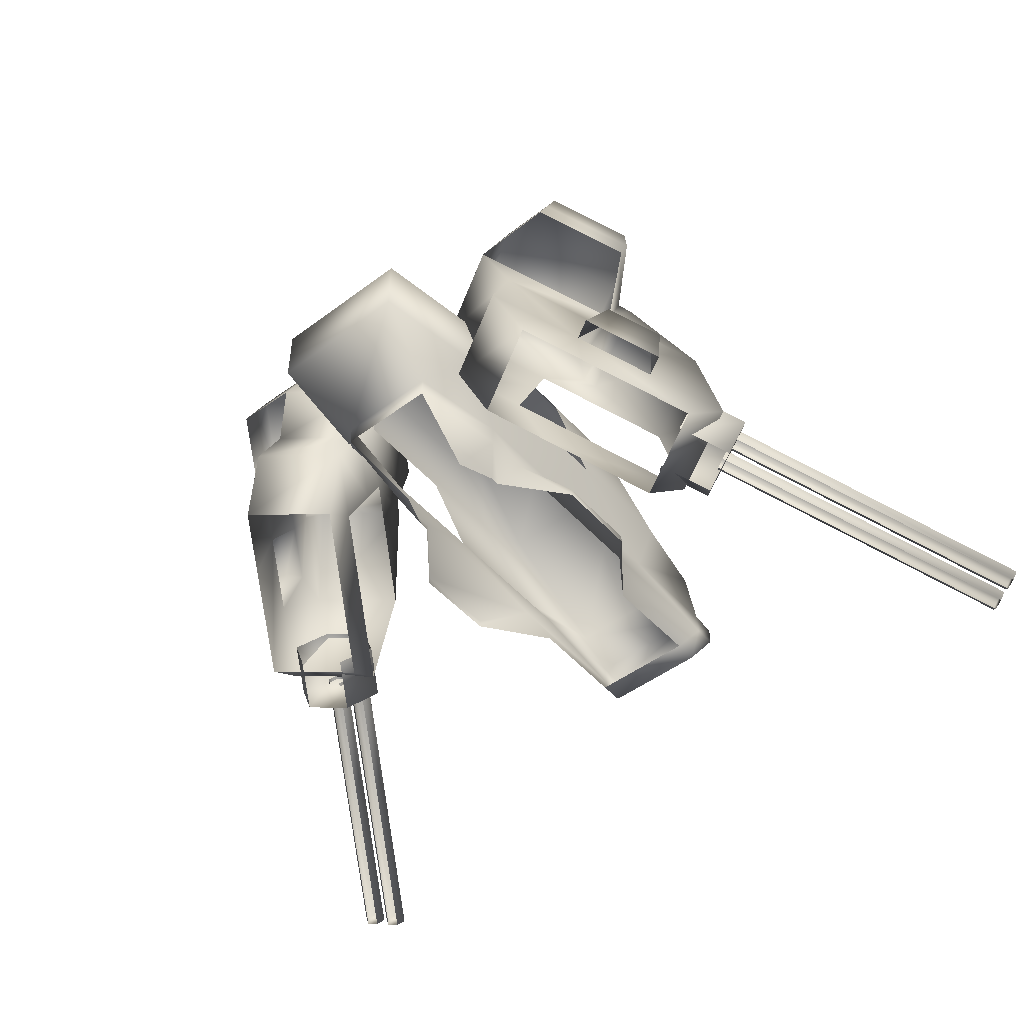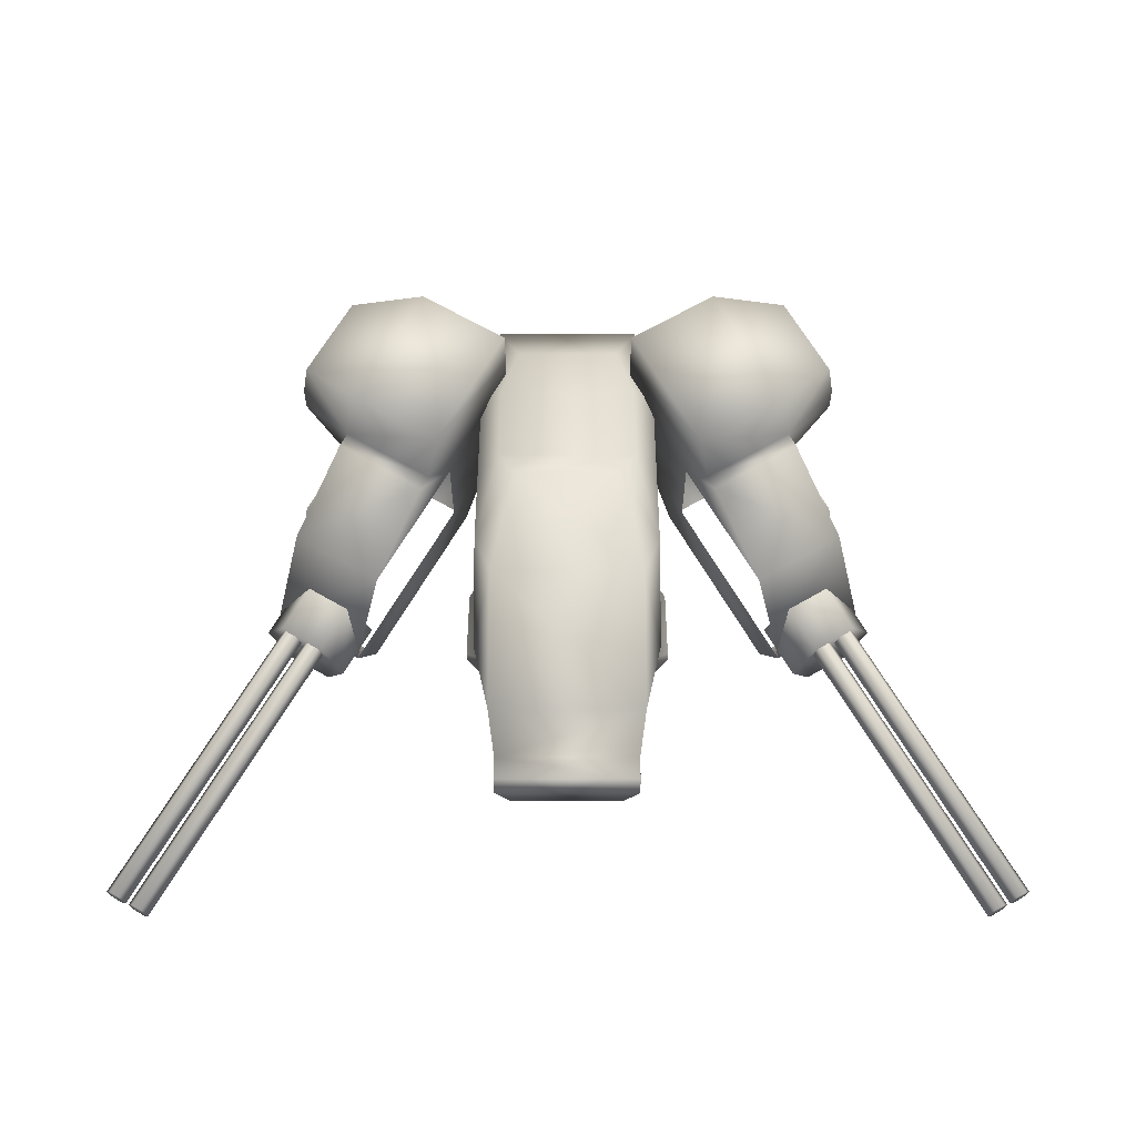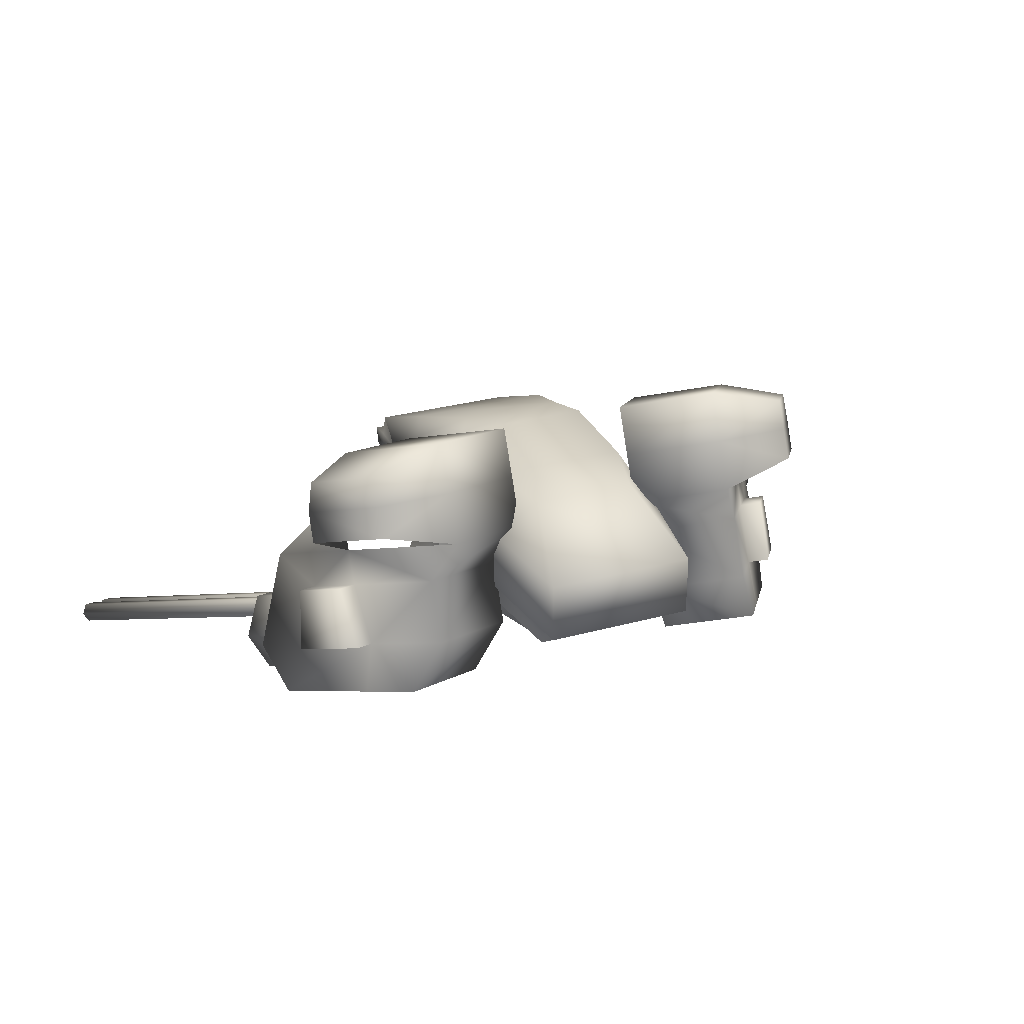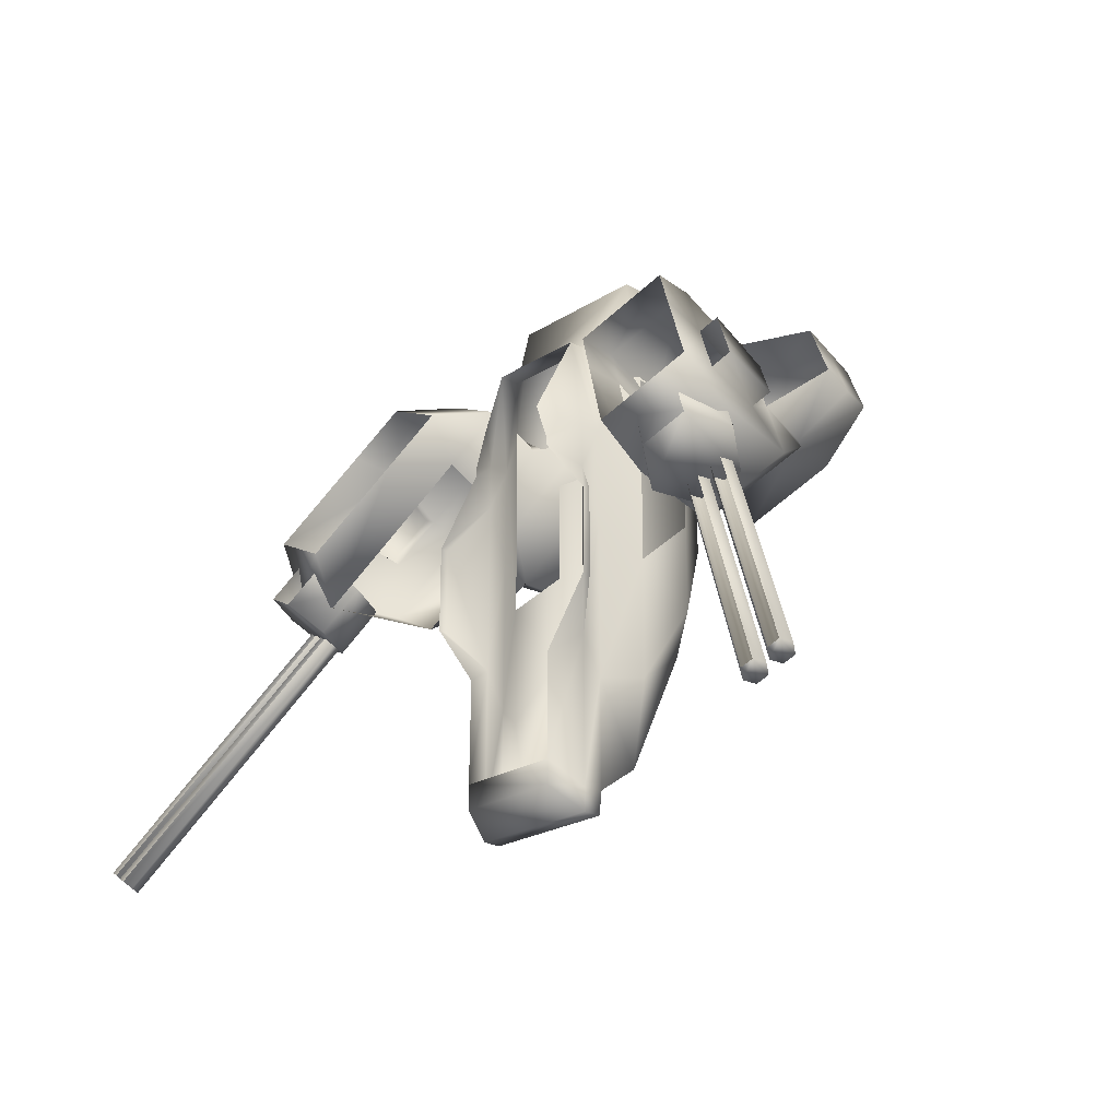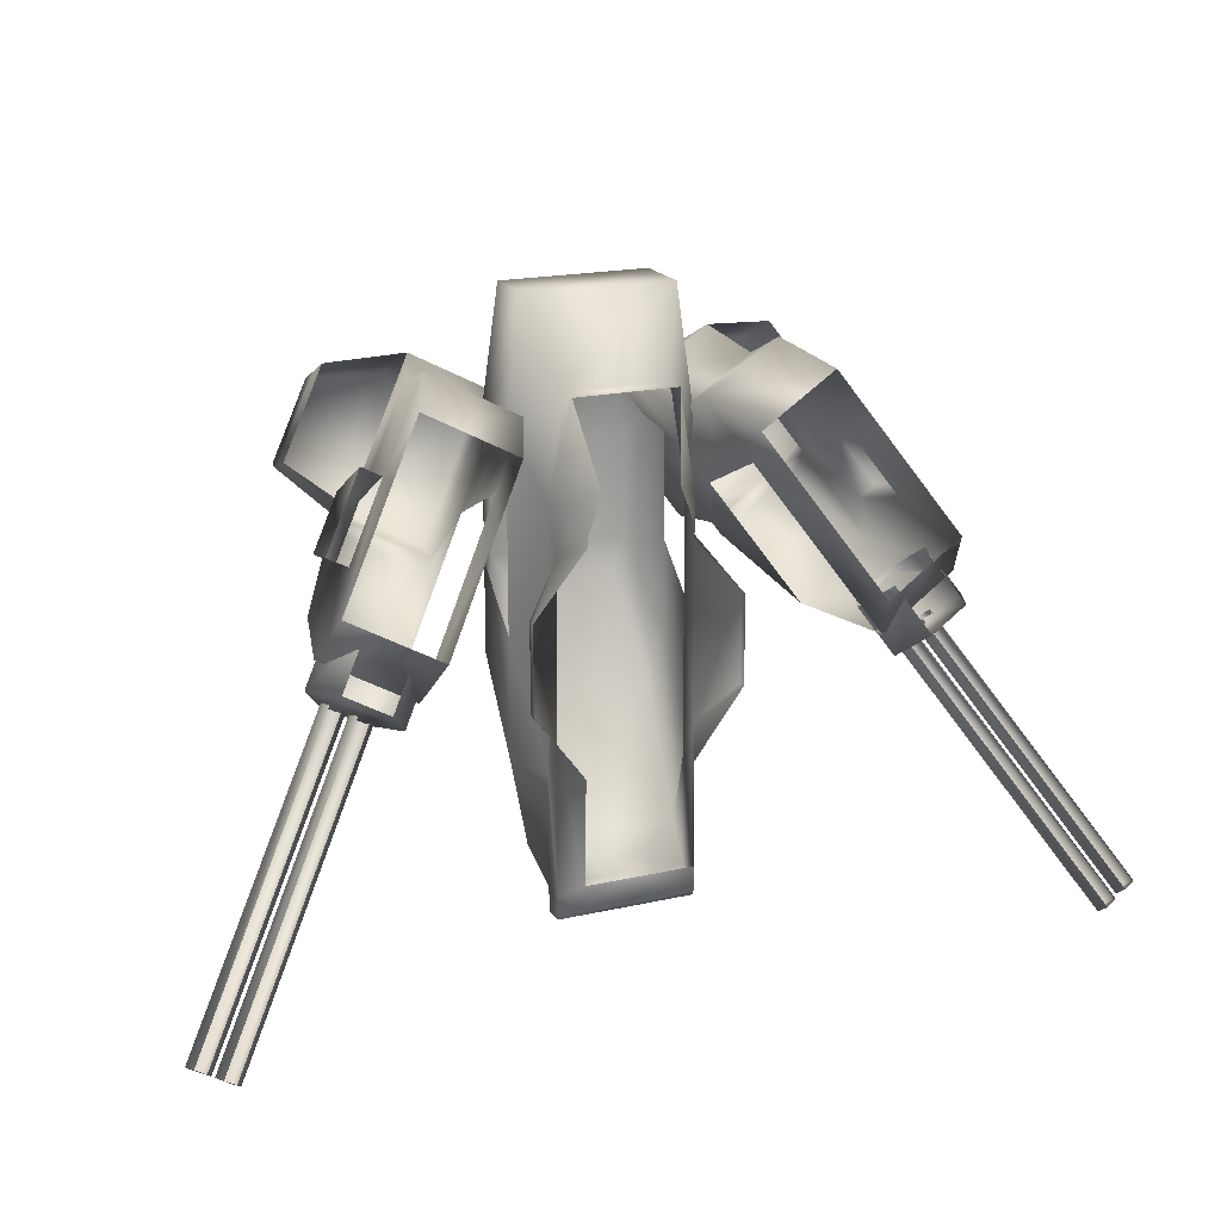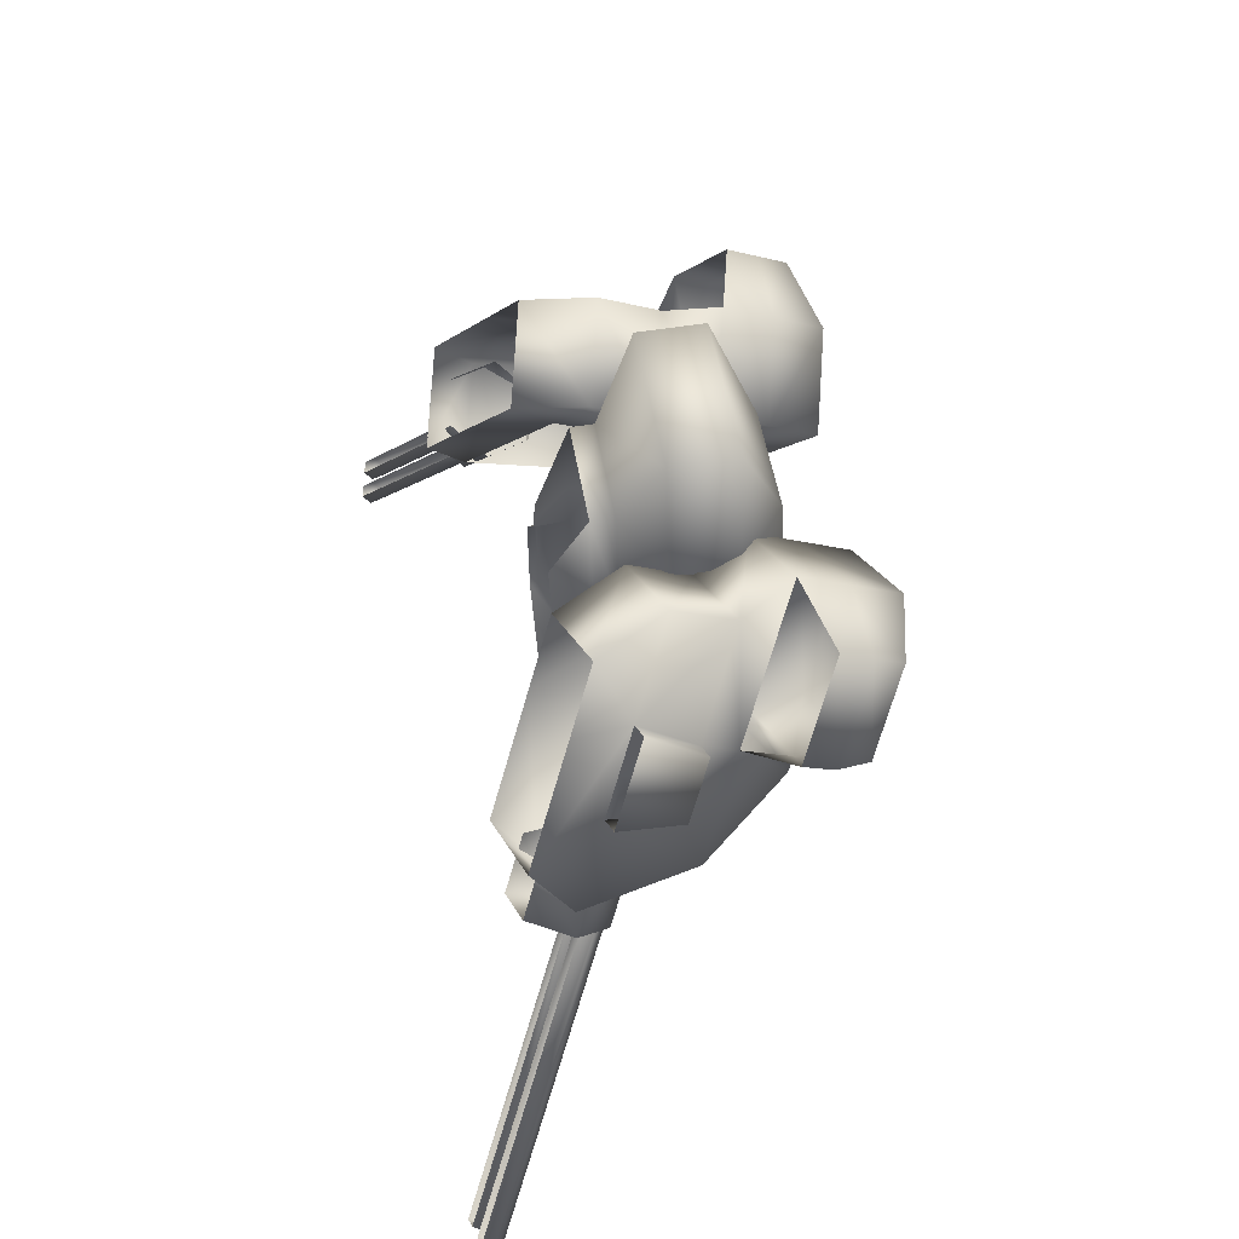
<metadata>
{"format":"obj","ext":"obj","renderer":"f3d","projection":"perspective","resolution":1024,"background":"white","views":[{"elev":-48.9,"azim":39.7,"up":"+Y"},{"elev":40.7,"azim":180.0,"up":"+Y"},{"elev":29.9,"azim":-21.7,"up":"+Y"},{"elev":-23.6,"azim":46.3,"up":"+Z"},{"elev":19.2,"azim":-23.0,"up":"+Z"},{"elev":53.5,"azim":80.1,"up":"+Z"}]}
</metadata>
<code>
o cylinder29_copy33.001
v -1.077 0.8323 0.1697
v -1.004 1.231 0.1191
v -1.645 1.39 0.4533
v -1.718 0.9909 0.5039
v -0.4935 1.265 1.082
v -0.4935 1.611 0.9185
v -1.134 1.769 1.253
v -1.134 1.424 1.417
v -2.122 0.3399 0.03737
v -1.482 0.1814 -0.298
v -0.4935 0.9148 1.249
v -1.134 1.073 1.583
v -0.6602 0.5392 1.107
v -1.301 0.6978 1.442
v -2.324 -0.496 0.04634
v -1.684 -0.6545 -0.289
v -0.6602 0.1054 1.313
v -1.301 0.264 1.648
v -2.214 -0.7686 0.3873
v -1.573 -0.9272 0.05302
v -0.8539 -0.3931 1.179
v -1.495 -0.2344 1.513
v -1.753 -0.426 1.109
v -1.112 -0.5846 0.775
v -1.721 0.638 0.6655
v -2.074 1.152 0.8431
v -1.701 1.429 1.427
v -1.701 1.635 1.329
v -2.033 1.388 0.8094
v -2.077 0.9334 0.9402
v -1.701 1.213 1.529
v -1.133 0.7855 0.08411
v -1.774 0.9441 0.4183
v -1.682 -0.01867 1.052
v -1.721 0.3862 0.785
v -0.9389 -0.1017 0.8772
v -0.9389 0.3322 0.6712
v -0.9389 0.584 0.5517
v -2.003 -0.2573 0.5492
v -1.951 0.2137 0.4244
v -1.822 0.01603 1.125
v -1.861 0.4209 0.8581
v -2.092 0.2484 0.4975
v -2.143 -0.2226 0.6223
v -3.47 -1.263 -2.205
v -3.432 -1.341 -2.193
v -3.355 -1.36 -2.232
v -3.317 -1.3 -2.285
v -3.355 -1.222 -2.298
v -3.432 -1.203 -2.258
v -2.239 -0.3487 -0.2797
v -2.201 -0.4269 -0.2669
v -2.125 -0.4457 -0.3066
v -2.087 -0.3864 -0.3591
v -2.125 -0.3082 -0.3719
v -2.201 -0.2893 -0.3322
v -2.398 -0.5064 -0.1455
v -2.245 -0.8199 -0.09421
v -1.94 -0.8954 -0.2534
v -1.788 -0.6575 -0.4639
v -1.94 -0.344 -0.5151
v -2.245 -0.2684 -0.3559
v -2.182 -0.3459 0.1926
v -2.029 -0.6594 0.2439
v -1.724 -0.735 0.08466
v -1.572 -0.497 -0.1258
v -1.724 -0.1835 -0.1771
v -2.029 -0.108 -0.01787
v -3.296 -1.306 -2.296
v -3.258 -1.384 -2.283
v -3.182 -1.403 -2.323
v -3.144 -1.343 -2.375
v -3.182 -1.265 -2.388
v -3.258 -1.246 -2.348
v -2.066 -0.3916 -0.3701
v -2.028 -0.4698 -0.3573
v -1.952 -0.4886 -0.397
v -1.914 -0.4293 -0.4495
v -1.952 -0.351 -0.4623
v -2.028 -0.3322 -0.4226
v -0.5638 0.8412 -0.9424
v -0.3944 1.156 -0.1873
v -0.5562 0.8412 2.077
v -0.3868 1.156 1.349
v -0.5638 0.369 -1.916
v -0.5562 0.369 2.077
v -0.5176 0.08907 -2.122
v -0.3868 0.08907 1.457
v -0.3868 -0.0759 1.457
v -0.4098 -0.3317 -1.957
v -0.279 -0.3317 0.8566
v -0.5176 -0.0759 -2.311
v -0.4098 -0.3317 -2.147
v -0.5176 0.06621 -2.311
v -0.5176 -0.0759 -2.132
v -0.3823 -0.3317 0.5713
v -0.5024 -0.0759 0.7059
v -0.5024 0.08907 0.7082
v -0.687 0.369 1.177
v -0.5176 1.156 0.8197
v -0.687 0.8412 1.177
v -0.687 0.3703 -0.3127
v -0.5057 0.08907 -0.05906
v -0.5045 -0.0759 0.3621
v -0.3827 -0.3317 0.4999
v -0.5176 1.156 0.4657
v -0.687 0.8392 0.09206
v -0.4009 -0.3317 -1.158
v -0.5114 -0.0759 -0.9808
v -0.513 0.08907 -1.269
v -0.687 0.3696 -1.246
v -0.5176 1.156 0.03278
v -0.687 0.8406 -0.5938
v -0.776 -0.2688 -0.6514
v -0.776 -0.3317 -0.6514
v -0.776 -0.3317 0.01932
v -0.776 -0.2688 0.01932
v 0.5722 0.8412 -0.9424
v 0.4028 1.156 -0.1873
v 0.5646 0.8412 2.077
v 0.3952 1.156 1.349
v 0.5722 0.369 -1.916
v 0.5646 0.369 2.077
v 0.526 0.08907 -2.122
v 0.3952 0.08907 1.457
v 0.3952 -0.0759 1.457
v 0.4182 -0.3317 -1.957
v 0.2874 -0.3317 0.8566
v 0.526 -0.0759 -2.311
v 0.4182 -0.3317 -2.147
v 0.526 0.06621 -2.311
v 0.526 -0.0759 -2.132
v 0.3907 -0.3317 0.5713
v 0.5108 -0.0759 0.7059
v 0.5108 0.08907 0.7082
v 0.6954 0.369 1.177
v 0.526 1.156 0.8197
v 0.6954 0.8412 1.177
v 0.6954 0.3703 -0.3127
v 0.5141 0.08907 -0.05906
v 0.5128 -0.0759 0.3621
v 0.3911 -0.3317 0.4999
v 0.526 1.156 0.4657
v 0.6954 0.8392 0.09206
v 0.4093 -0.3317 -1.158
v 0.5198 -0.0759 -0.9808
v 0.5214 0.08907 -1.269
v 0.6954 0.3696 -1.246
v 0.526 1.156 0.03278
v 0.6954 0.8406 -0.5938
v 0.7844 -0.2688 -0.6514
v 0.7844 -0.3317 -0.6514
v 0.7844 -0.3317 0.01932
v 0.7844 -0.2688 0.01932
v 1.073 0.8323 0.1697
v 1.001 1.231 0.1191
v 1.641 1.39 0.4533
v 1.714 0.9909 0.5039
v 0.4896 1.265 1.082
v 0.4896 1.611 0.9185
v 1.13 1.769 1.253
v 1.13 1.424 1.417
v 2.118 0.3399 0.03737
v 1.478 0.1814 -0.298
v 0.4896 0.9148 1.249
v 1.13 1.073 1.583
v 0.6563 0.5392 1.107
v 1.297 0.6978 1.442
v 2.32 -0.496 0.04634
v 1.68 -0.6545 -0.289
v 0.6563 0.1054 1.313
v 1.297 0.264 1.648
v 2.21 -0.7686 0.3873
v 1.569 -0.9272 0.05302
v 0.85 -0.3931 1.179
v 1.491 -0.2344 1.513
v 1.749 -0.426 1.109
v 1.108 -0.5846 0.775
v 1.717 0.638 0.6655
v 2.07 1.152 0.8431
v 1.697 1.429 1.427
v 1.697 1.635 1.329
v 2.029 1.388 0.8094
v 2.074 0.9334 0.9402
v 1.697 1.213 1.529
v 1.129 0.7855 0.08411
v 1.77 0.9441 0.4183
v 1.678 -0.01867 1.052
v 1.717 0.3862 0.785
v 0.935 -0.1017 0.8772
v 0.935 0.3322 0.6712
v 0.935 0.584 0.5517
v 1.999 -0.2573 0.5492
v 1.948 0.2137 0.4244
v 1.818 0.01603 1.125
v 1.857 0.4209 0.8581
v 2.088 0.2484 0.4975
v 2.139 -0.2226 0.6223
v 3.466 -1.263 -2.205
v 3.428 -1.341 -2.193
v 3.352 -1.36 -2.232
v 3.313 -1.3 -2.285
v 3.352 -1.222 -2.298
v 3.428 -1.203 -2.258
v 2.235 -0.3487 -0.2797
v 2.197 -0.4269 -0.2669
v 2.121 -0.4457 -0.3066
v 2.083 -0.3864 -0.3591
v 2.121 -0.3082 -0.3719
v 2.197 -0.2893 -0.3322
v 2.394 -0.5064 -0.1455
v 2.241 -0.8199 -0.09421
v 1.936 -0.8954 -0.2534
v 1.784 -0.6575 -0.4639
v 1.936 -0.344 -0.5151
v 2.241 -0.2684 -0.3559
v 2.178 -0.3459 0.1926
v 2.025 -0.6594 0.2439
v 1.72 -0.735 0.08466
v 1.568 -0.497 -0.1258
v 1.72 -0.1835 -0.1771
v 2.025 -0.108 -0.01787
v 3.293 -1.306 -2.296
v 3.255 -1.384 -2.283
v 3.178 -1.403 -2.323
v 3.14 -1.343 -2.375
v 3.178 -1.265 -2.388
v 3.255 -1.246 -2.348
v 2.062 -0.3916 -0.3701
v 2.024 -0.4698 -0.3573
v 1.948 -0.4886 -0.397
v 1.91 -0.4293 -0.4495
v 1.948 -0.351 -0.4623
v 2.024 -0.3322 -0.4226
f 1 33 4
f 4 2 1
f 38 32 1
f 2 5 1
f 7 2 3
f 3 28 7
f 4 30 26
f 4 29 3
f 5 38 1
f 7 5 6
f 28 8 7
f 8 11 5
f 8 31 12
f 9 32 10
f 40 25 9
f 16 9 10
f 13 38 11
f 14 11 12
f 25 14 12
f 17 37 13
f 18 13 14
f 14 34 18
f 19 34 39
f 39 9 15
f 20 15 16
f 16 24 20
f 21 36 17
f 22 17 18
f 34 22 18
f 26 31 27
f 27 29 26
f 33 25 4
f 42 34 35
f 44 40 39
f 43 35 40
f 43 41 42
f 50 48 46
f 51 50 45
f 46 51 45
f 54 47 48
f 55 48 49
f 50 55 49
f 62 60 58
f 63 62 57
f 64 57 58
f 66 59 60
f 61 66 60
f 68 61 62
f 74 72 70
f 75 74 69
f 76 69 70
f 78 71 72
f 73 78 72
f 80 73 74
f 113 82 81
f 118 85 81
f 112 119 82
f 119 81 82
f 83 123 120
f 120 84 83
f 84 101 83
f 111 81 85
f 85 124 87
f 83 99 86
f 110 85 87
f 124 94 87
f 88 123 86
f 126 88 89
f 95 93 90
f 90 109 95
f 129 93 92
f 130 90 93
f 94 95 87
f 131 92 94
f 95 110 87
f 97 105 96
f 97 91 89
f 98 104 97
f 98 89 88
f 98 102 103
f 99 88 86
f 106 101 100
f 102 110 103
f 103 109 104
f 104 116 105
f 143 112 106
f 107 112 113
f 115 109 108
f 109 117 104
f 113 102 107
f 116 114 115
f 118 148 122
f 119 150 118
f 138 121 120
f 121 100 84
f 122 147 124
f 125 136 123
f 132 131 124
f 147 132 124
f 126 135 125
f 128 134 126
f 130 132 127
f 146 127 132
f 138 123 136
f 143 100 137
f 138 143 137
f 139 135 140
f 147 139 140
f 141 135 134
f 146 140 141
f 154 146 141
f 142 134 133
f 153 141 142
f 139 150 144
f 146 152 145
f 149 144 150
f 154 152 151
f 155 187 158
f 158 156 155
f 192 186 155
f 156 159 155
f 157 160 156
f 157 182 161
f 158 184 180
f 158 183 157
f 159 192 155
f 161 159 160
f 182 162 161
f 166 159 162
f 162 185 166
f 163 186 164
f 194 179 163
f 164 169 163
f 167 192 165
f 168 165 166
f 179 168 166
f 171 191 167
f 172 167 168
f 168 188 172
f 173 188 193
f 193 163 169
f 174 169 170
f 170 178 174
f 175 190 171
f 176 171 172
f 188 176 172
f 180 185 181
f 181 183 180
f 187 179 158
f 189 195 188
f 198 194 193
f 194 196 189
f 197 195 196
f 204 202 200
f 205 204 199
f 200 205 199
f 202 207 201
f 209 202 203
f 204 209 203
f 216 214 212
f 217 216 211
f 218 211 212
f 214 219 213
f 221 214 215
f 222 215 216
f 228 226 224
f 223 234 228
f 230 223 224
f 232 225 226
f 233 226 227
f 234 227 228
f 1 32 33
f 4 3 2
f 38 10 32
f 2 6 5
f 7 6 2
f 3 29 28
f 4 25 30
f 4 26 29
f 5 11 38
f 7 8 5
f 28 27 8
f 8 12 11
f 8 27 31
f 9 33 32
f 40 35 25
f 16 15 9
f 13 37 38
f 14 13 11
f 25 35 14
f 17 36 37
f 18 17 13
f 14 35 34
f 39 15 19
f 19 23 34
f 39 40 9
f 20 19 15
f 16 36 24
f 21 24 36
f 22 21 17
f 34 23 22
f 26 30 31
f 27 28 29
f 33 9 25
f 42 41 34
f 44 43 40
f 43 42 35
f 43 44 41
f 46 45 50
f 50 49 48
f 48 47 46
f 51 56 50
f 46 52 51
f 54 53 47
f 55 54 48
f 50 56 55
f 58 57 62
f 62 61 60
f 60 59 58
f 63 68 62
f 64 63 57
f 66 65 59
f 61 67 66
f 68 67 61
f 70 69 74
f 74 73 72
f 72 71 70
f 75 80 74
f 76 75 69
f 78 77 71
f 73 79 78
f 80 79 73
f 113 112 82
f 118 122 85
f 112 149 119
f 119 118 81
f 83 86 123
f 120 121 84
f 84 100 101
f 111 113 81
f 85 122 124
f 83 101 99
f 110 111 85
f 124 131 94
f 88 125 123
f 126 125 88
f 95 92 93
f 90 108 109
f 129 130 93
f 130 127 90
f 94 92 95
f 131 129 92
f 95 109 110
f 97 104 105
f 97 96 91
f 98 103 104
f 98 97 89
f 98 99 102
f 99 98 88
f 106 107 101
f 102 111 110
f 103 110 109
f 104 117 116
f 143 149 112
f 107 106 112
f 115 114 109
f 109 114 117
f 113 111 102
f 116 117 114
f 118 150 148
f 119 149 150
f 138 137 121
f 121 137 100
f 122 148 147
f 125 135 136
f 132 129 131
f 147 146 132
f 126 134 135
f 128 133 134
f 130 129 132
f 146 145 127
f 138 120 123
f 143 106 100
f 138 144 143
f 139 136 135
f 147 148 139
f 141 140 135
f 146 147 140
f 154 151 146
f 142 141 134
f 153 154 141
f 139 148 150
f 146 151 152
f 149 143 144
f 154 153 152
f 155 186 187
f 158 157 156
f 192 164 186
f 156 160 159
f 157 161 160
f 157 183 182
f 158 179 184
f 158 180 183
f 159 165 192
f 161 162 159
f 182 181 162
f 166 165 159
f 162 181 185
f 163 187 186
f 194 189 179
f 164 170 169
f 167 191 192
f 168 167 165
f 179 189 168
f 171 190 191
f 172 171 167
f 168 189 188
f 193 169 173
f 173 177 188
f 193 194 163
f 174 173 169
f 170 190 178
f 175 178 190
f 176 175 171
f 188 177 176
f 180 184 185
f 181 182 183
f 187 163 179
f 189 196 195
f 198 197 194
f 194 197 196
f 197 198 195
f 200 199 204
f 204 203 202
f 202 201 200
f 205 210 204
f 200 206 205
f 202 208 207
f 209 208 202
f 204 210 209
f 212 211 216
f 216 215 214
f 214 213 212
f 217 222 216
f 218 217 211
f 214 220 219
f 221 220 214
f 222 221 215
f 224 223 228
f 228 227 226
f 226 225 224
f 223 229 234
f 230 229 223
f 232 231 225
f 233 232 226
f 234 233 227

</code>
